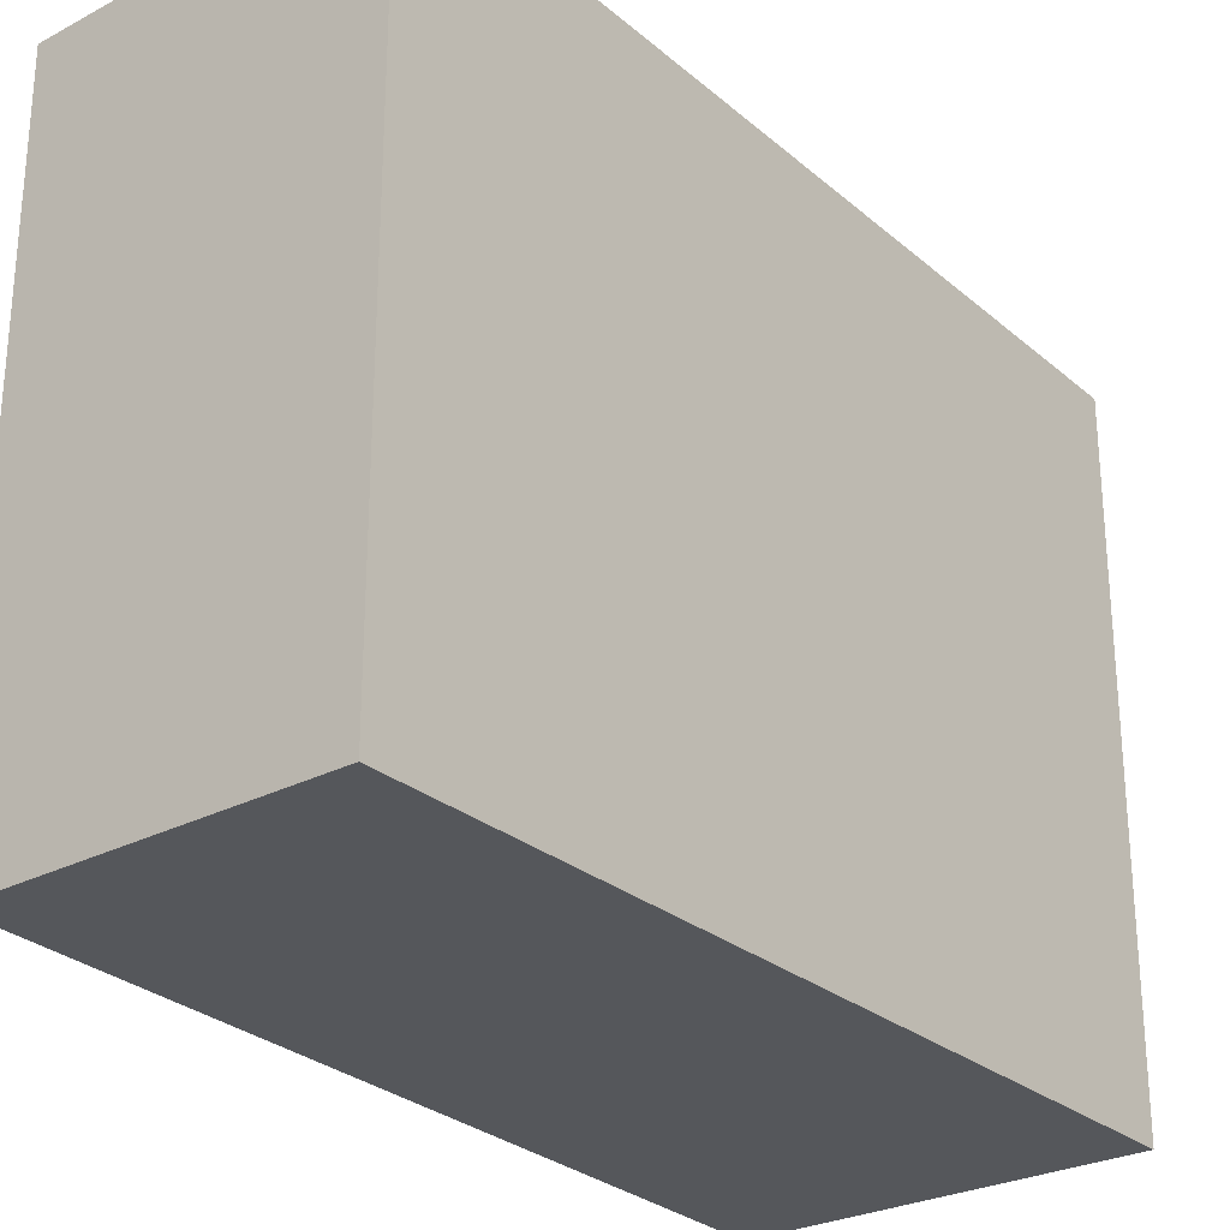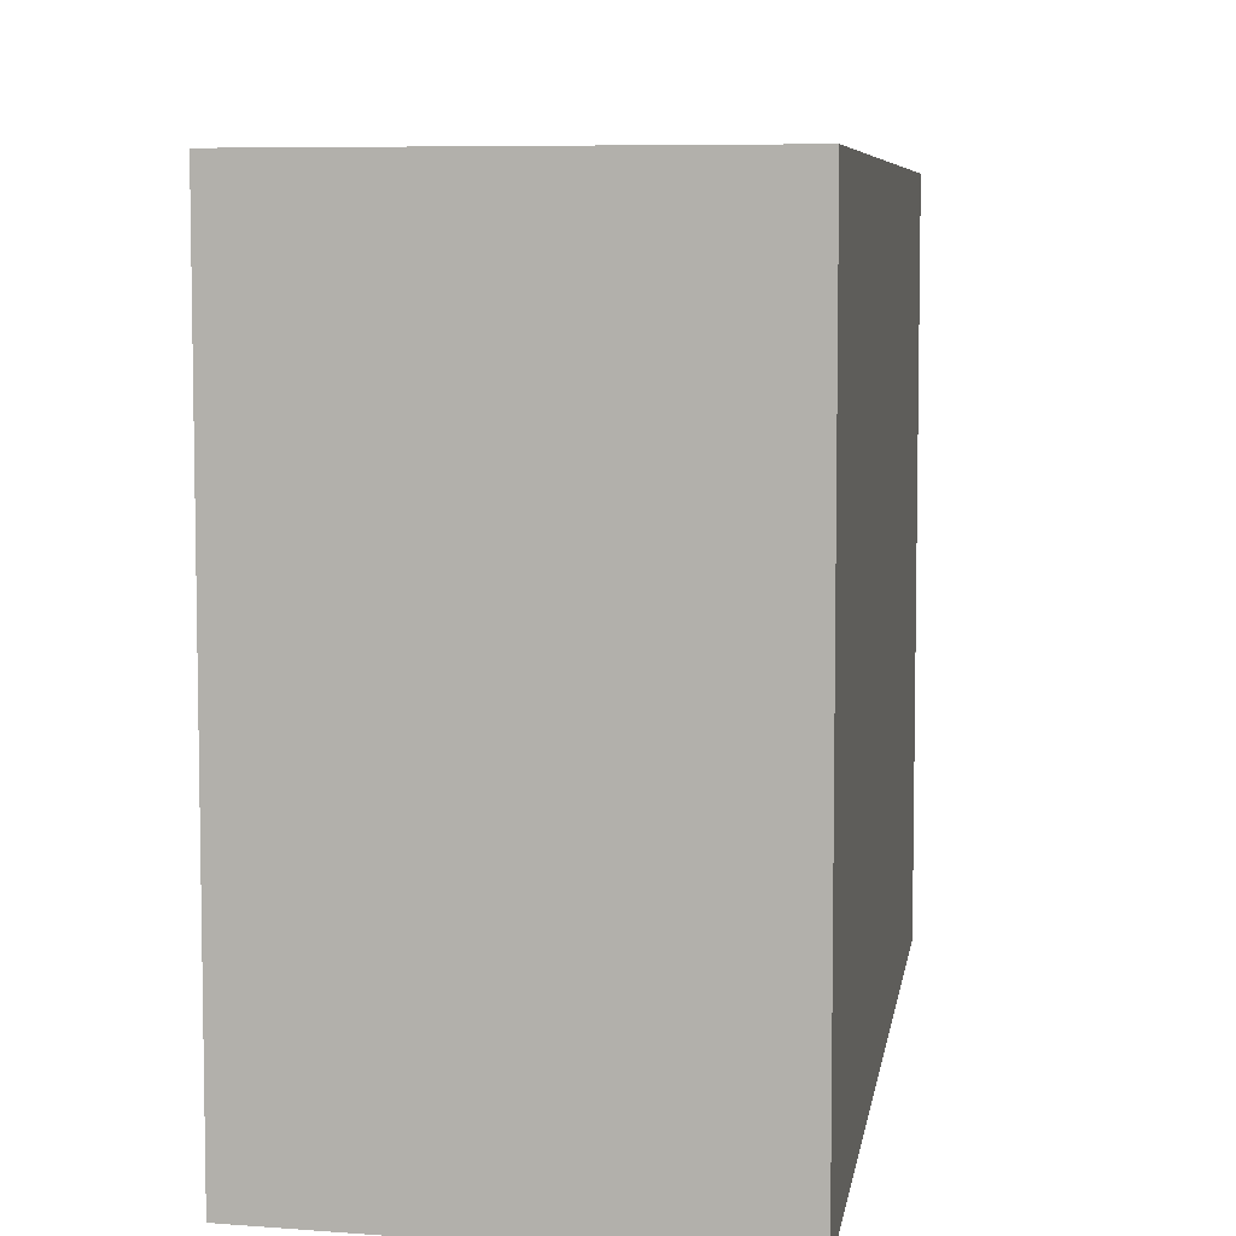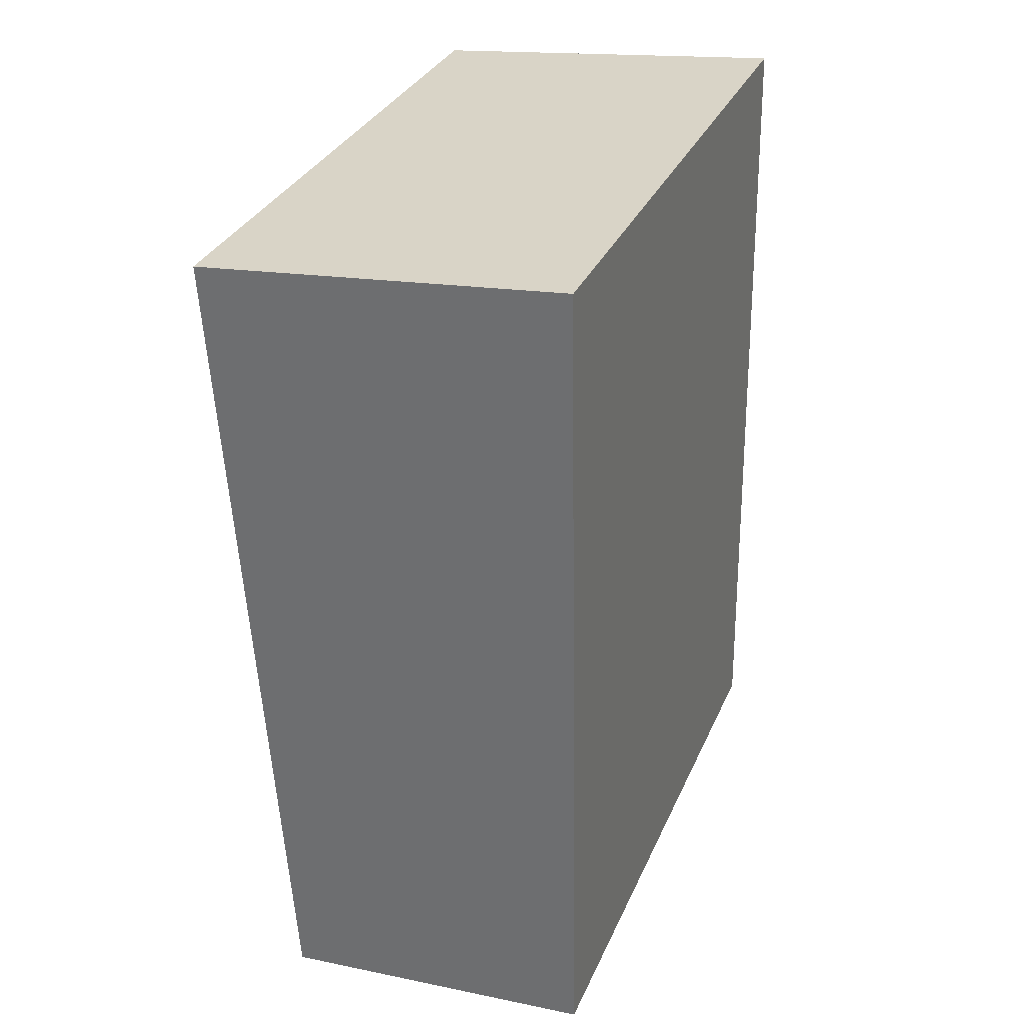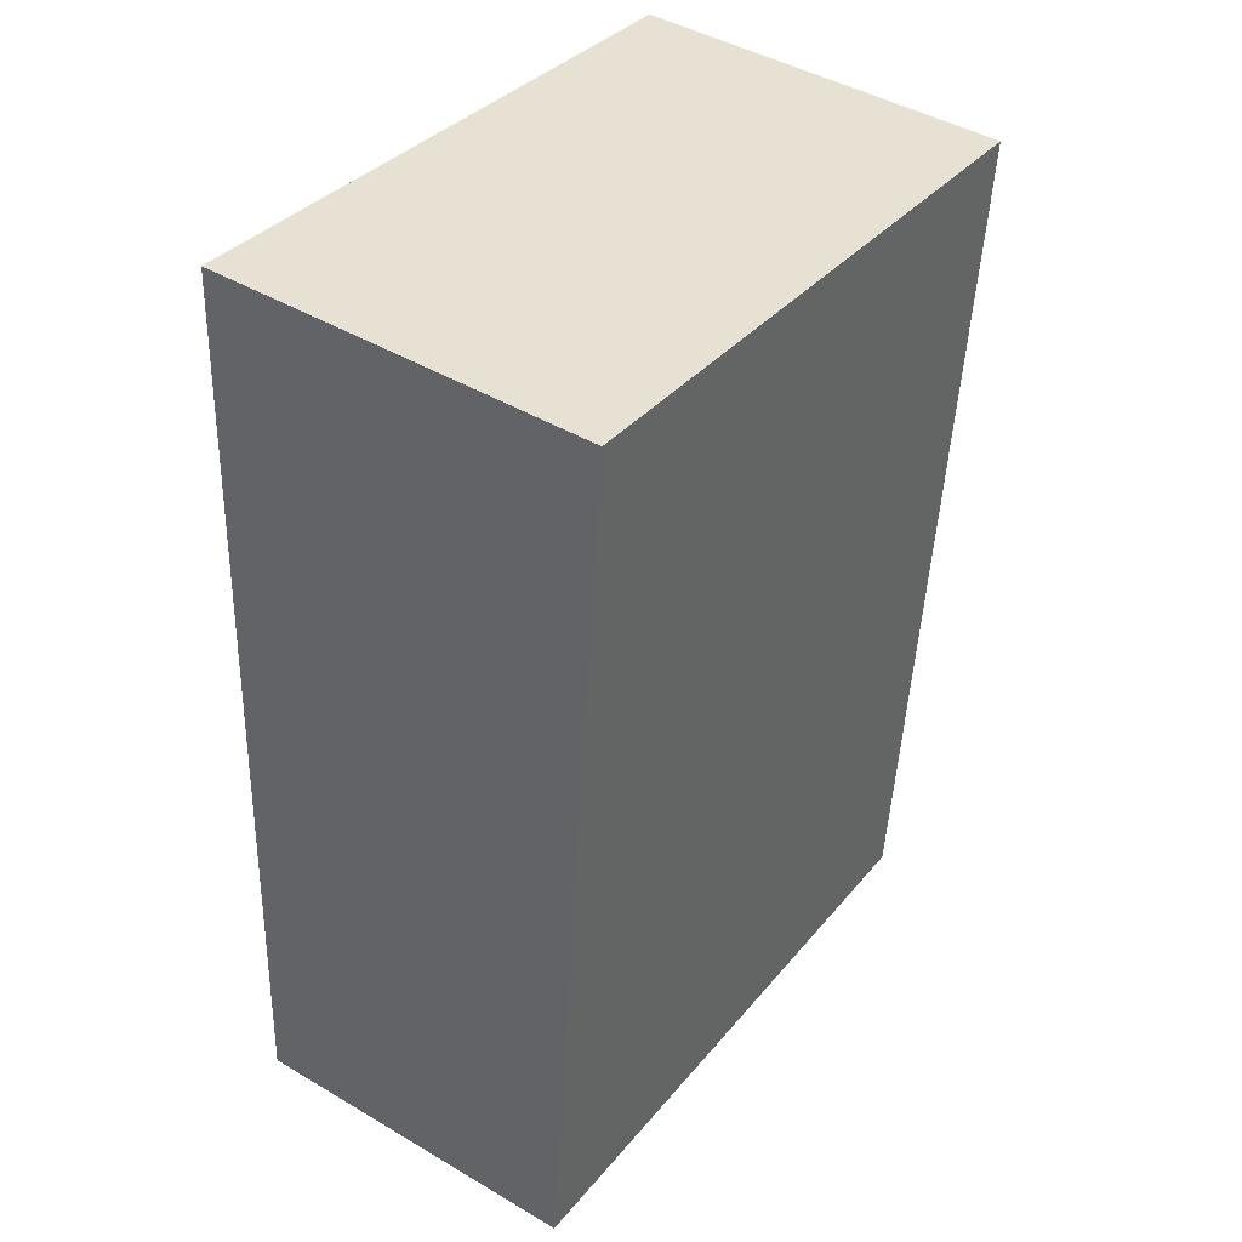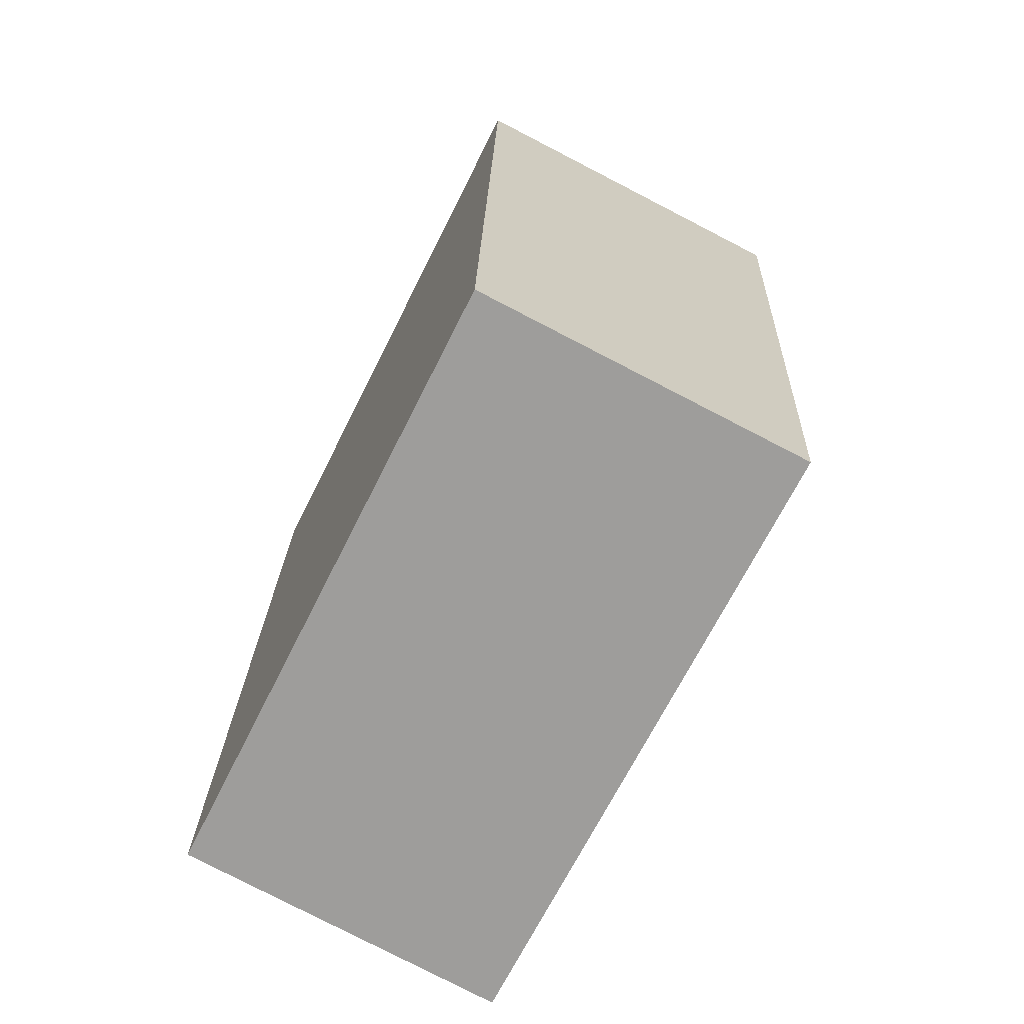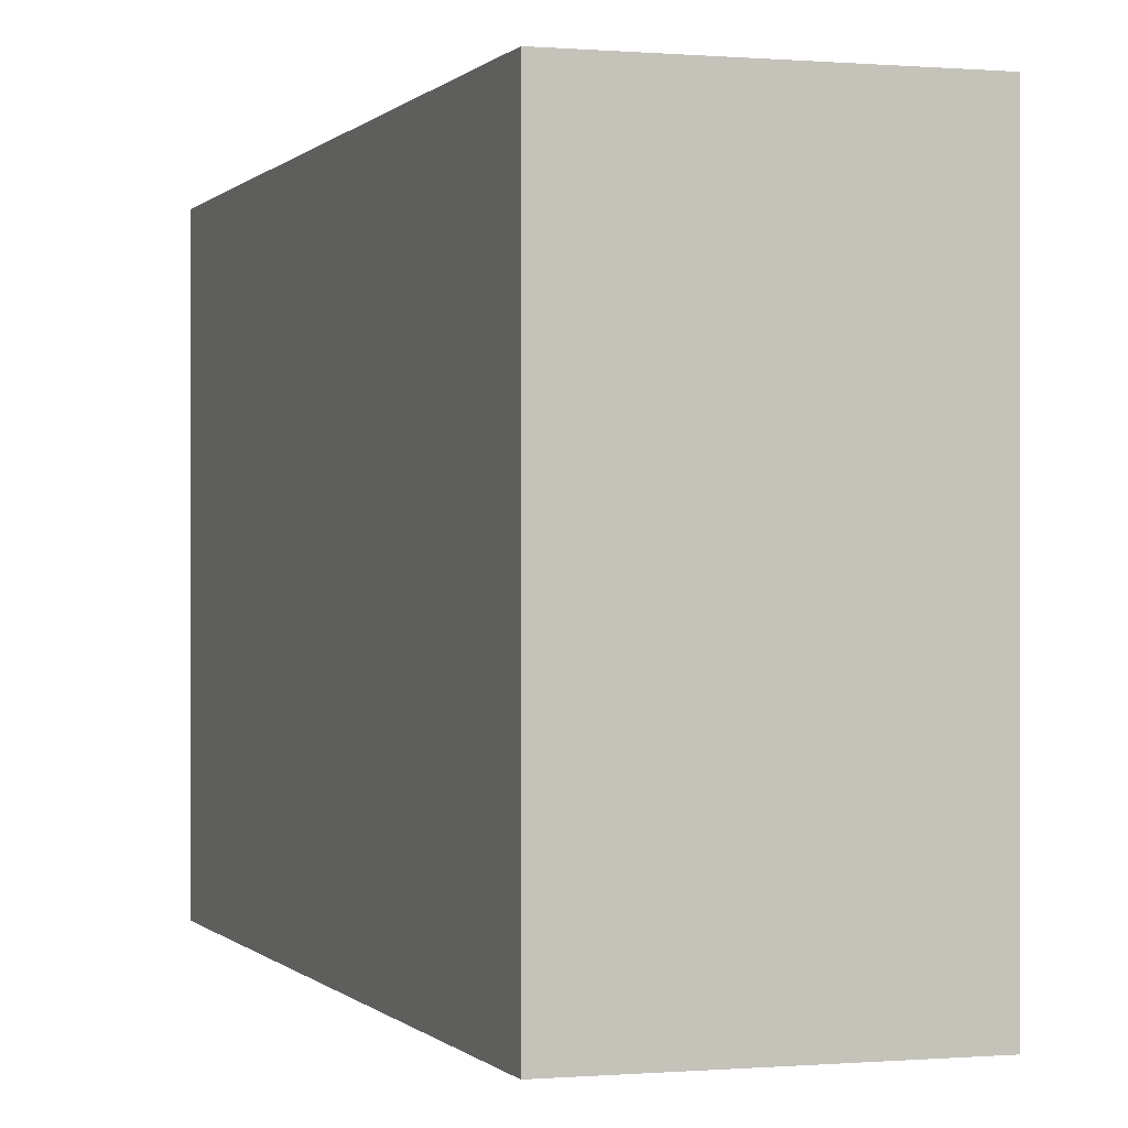
<metadata>
{"format":"obj","ext":"obj","renderer":"f3d","projection":"perspective","resolution":1024,"background":"white","views":[{"elev":-26.9,"azim":-146.2,"up":"+Y"},{"elev":6.8,"azim":7.2,"up":"+Y"},{"elev":32.4,"azim":21.1,"up":"+Z"},{"elev":35.1,"azim":-146.3,"up":"+Z"},{"elev":-68.8,"azim":153.4,"up":"+Z"},{"elev":-0.1,"azim":158.3,"up":"+Y"}]}
</metadata>
<code>
v  0 2.924 1.79e-16
v  1.8 2.924 -3.838
v  0.269 2.924 -3.987
v  1.725 2.924 0.175
v  0.269 2.441e-16 -3.987
v  0 0 0
v  1.725 -1.072e-17 0.175
v  1.8 2.35e-16 -3.838
g defaultobject
f 1 2 3
f 2 1 4
f 5 1 3
f 1 5 6
f 6 4 1
f 4 6 7
f 7 2 4
f 2 7 8
f 8 3 2
f 3 8 5
f 8 6 5
f 6 8 7

</code>
